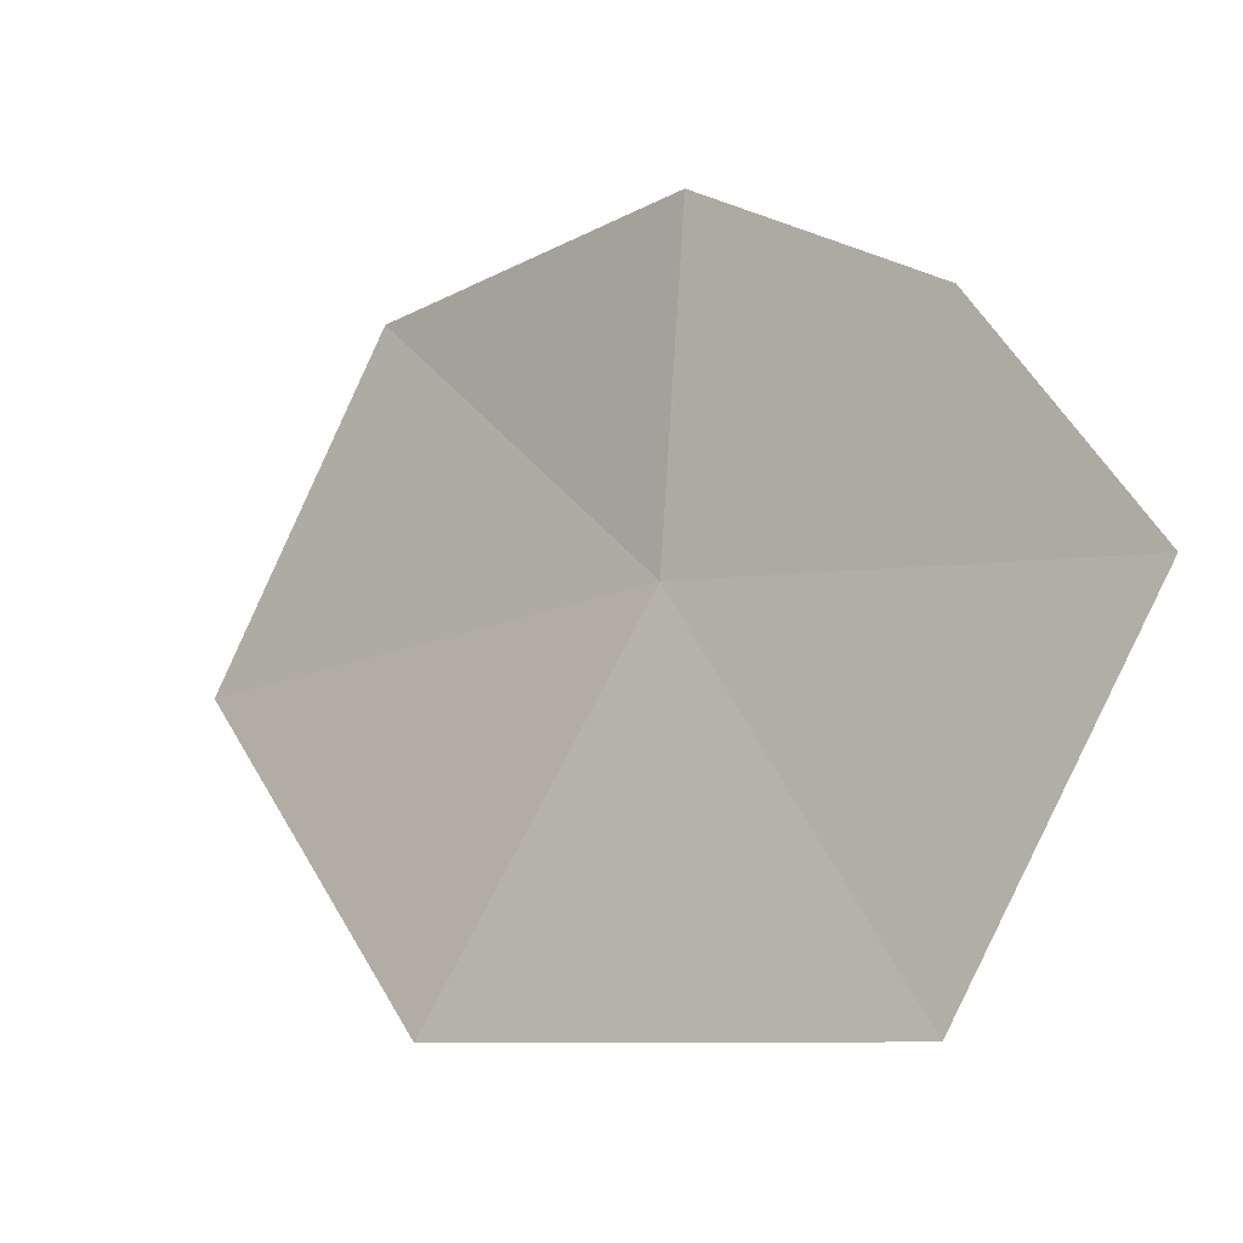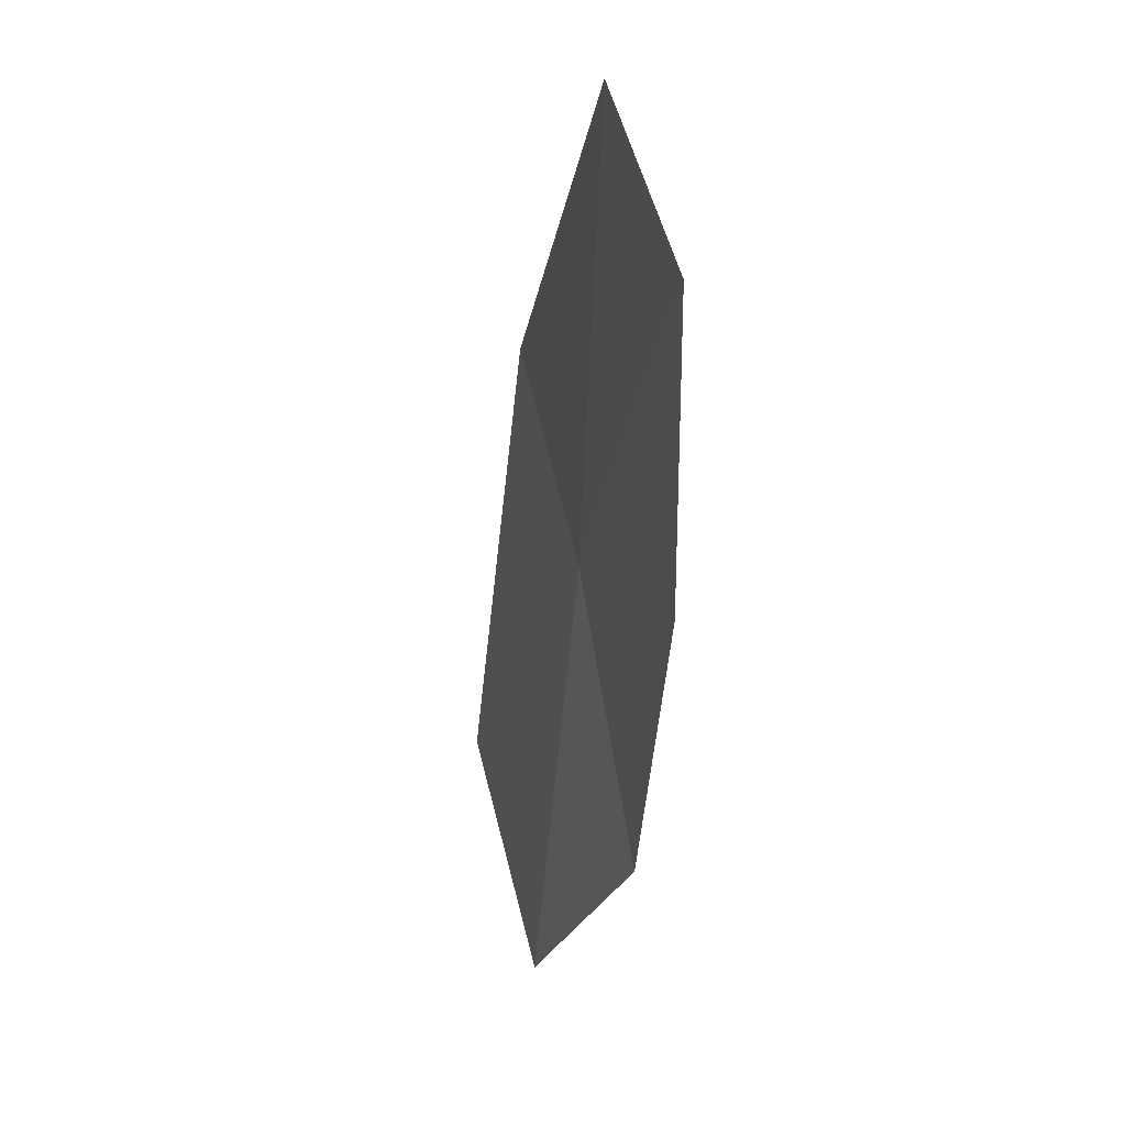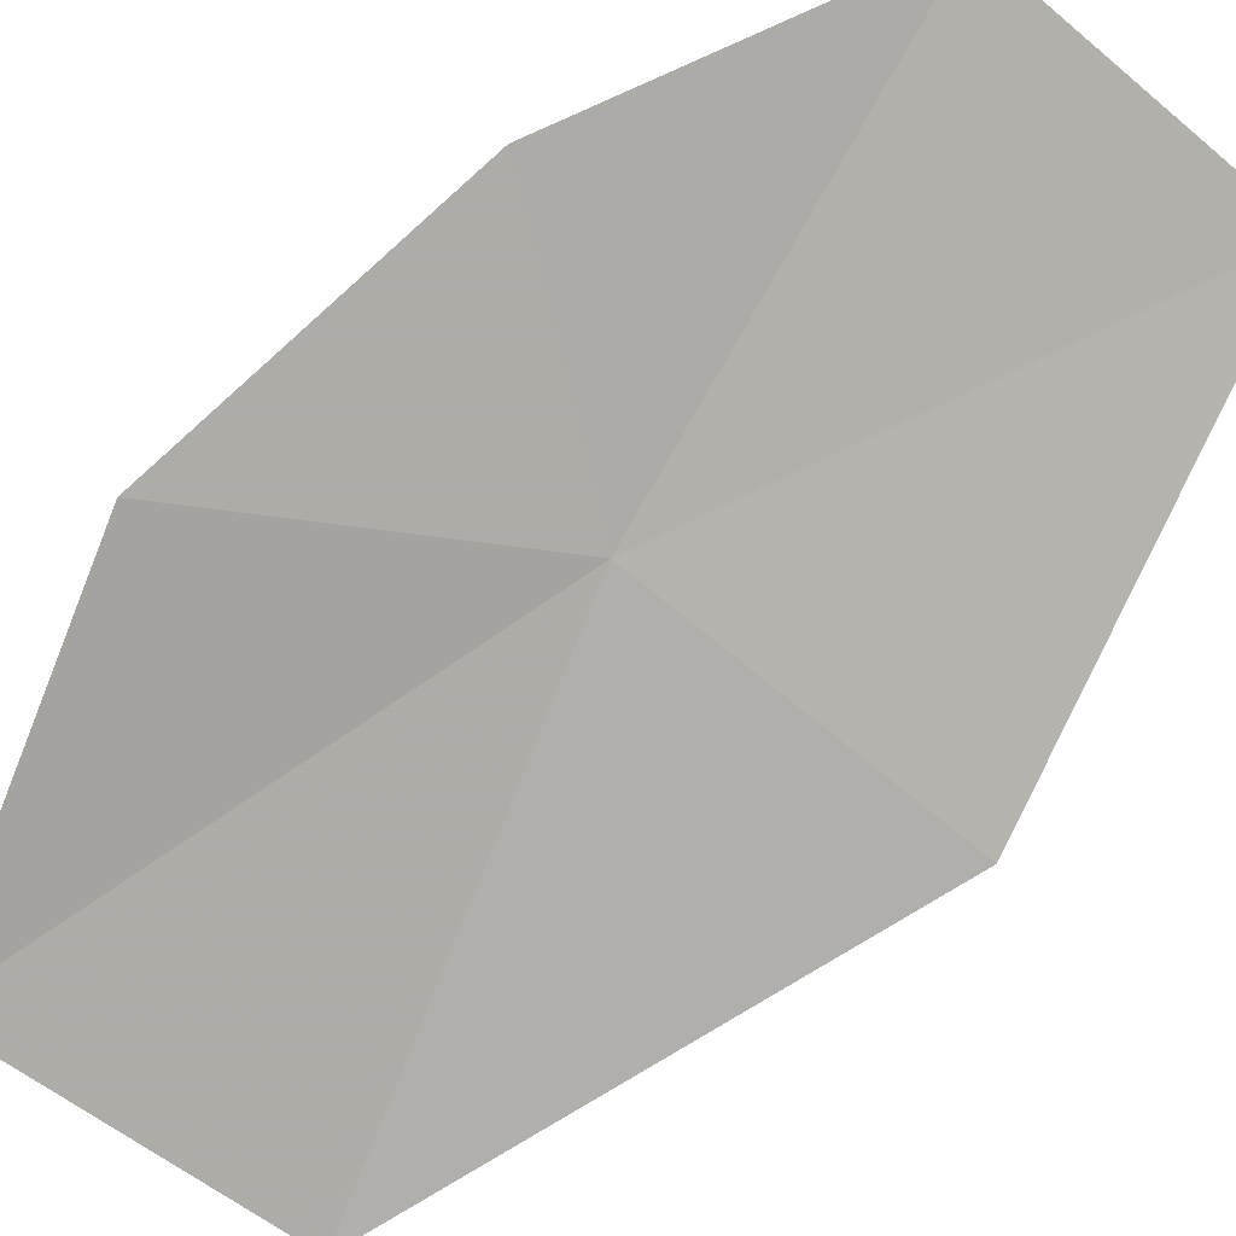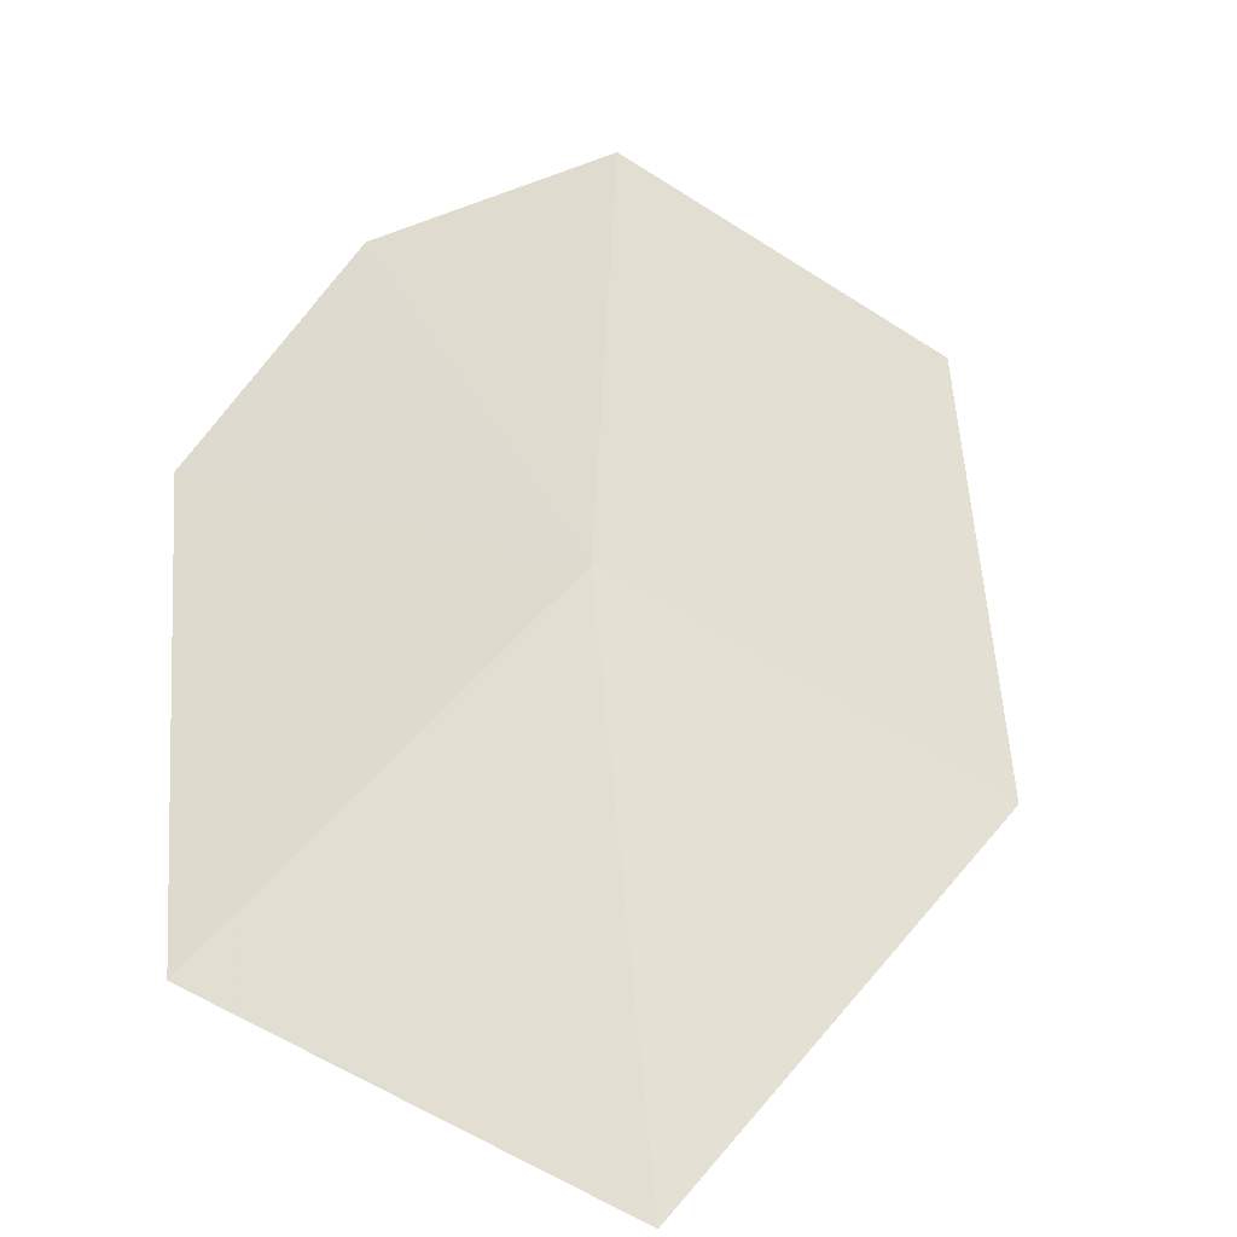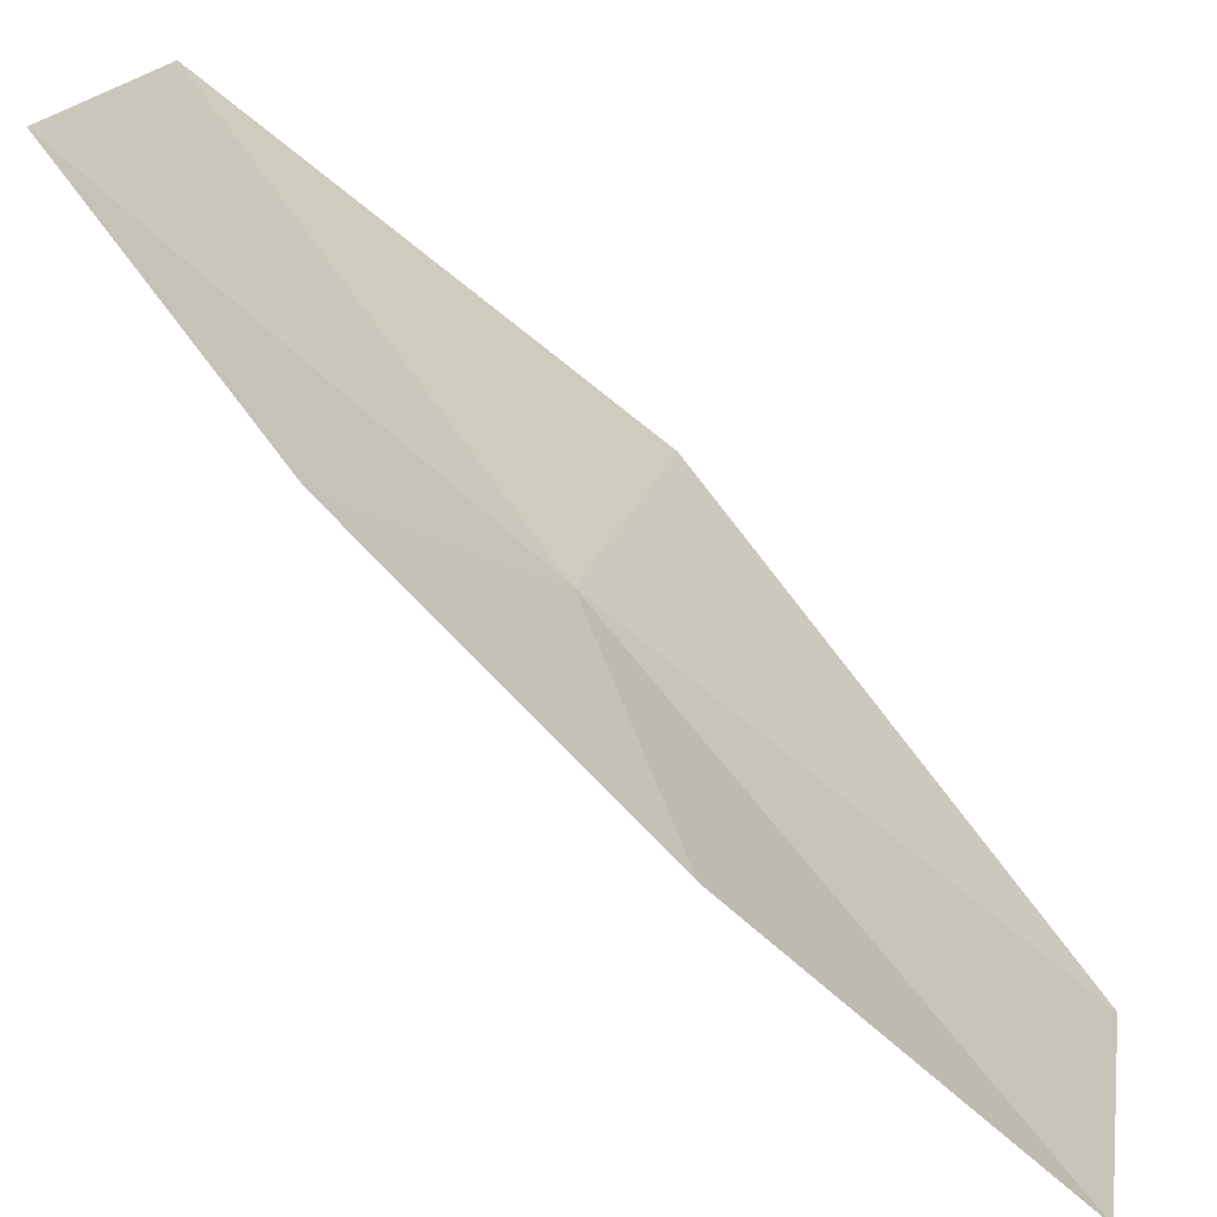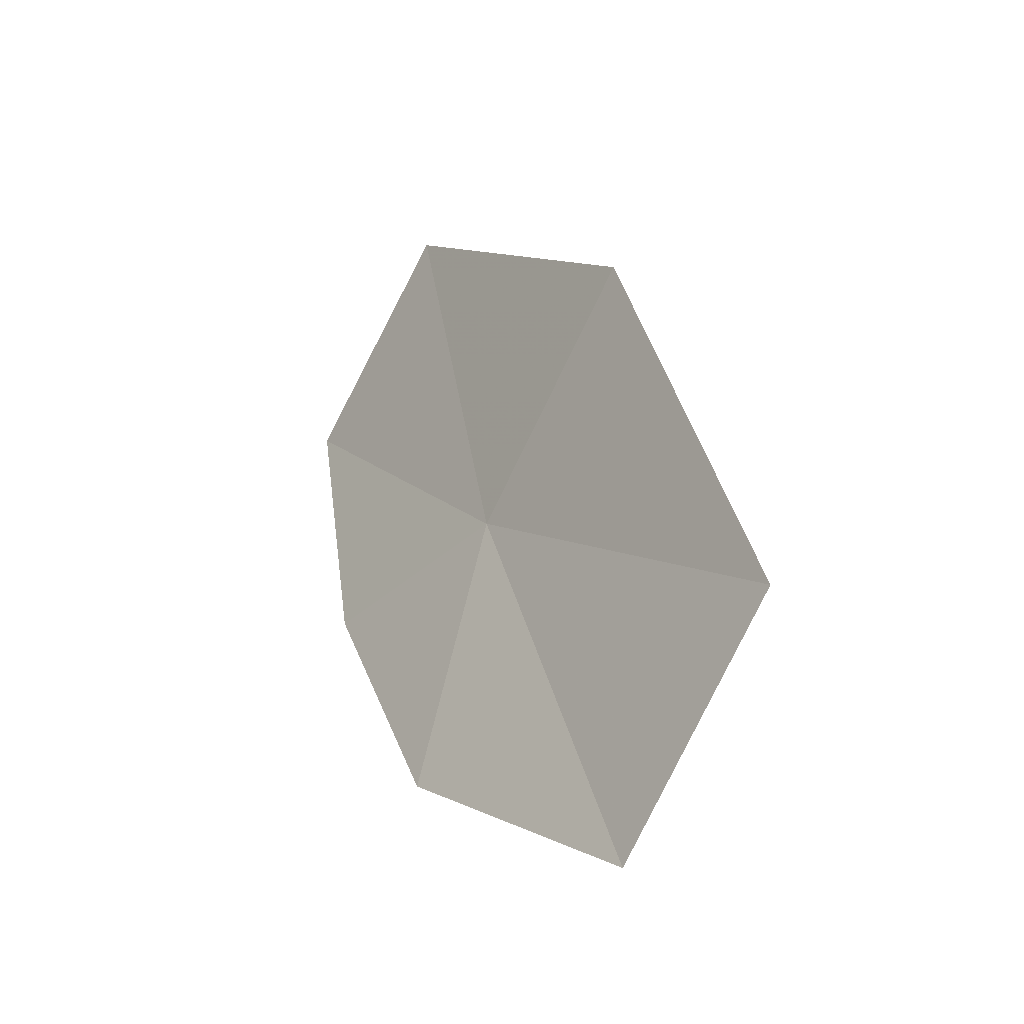
<metadata>
{"format":"obj","ext":"obj","renderer":"f3d","projection":"perspective","resolution":1024,"background":"white","views":[{"elev":43.4,"azim":-2.0,"up":"+Y"},{"elev":1.9,"azim":119.7,"up":"+Z"},{"elev":56.9,"azim":-97.1,"up":"+Y"},{"elev":8.7,"azim":-131.8,"up":"+Y"},{"elev":49.1,"azim":160.5,"up":"+Y"},{"elev":-25.3,"azim":-82.8,"up":"+Z"}]}
</metadata>
<code>
v 6.409 25.63 42.98
v 7.127 26.19 45.61
v 5.509 24.71 44.3
v 4.642 23.84 41.7
v 5.368 24.73 40.37
v 7.903 27.06 44.44
v 7.418 26.76 42.75
v 6.574 26.08 41.27
f 1 4 3
f 1 5 4
f 1 2 6
f 1 6 7
f 1 8 5
f 1 7 8
f 1 3 2

</code>
